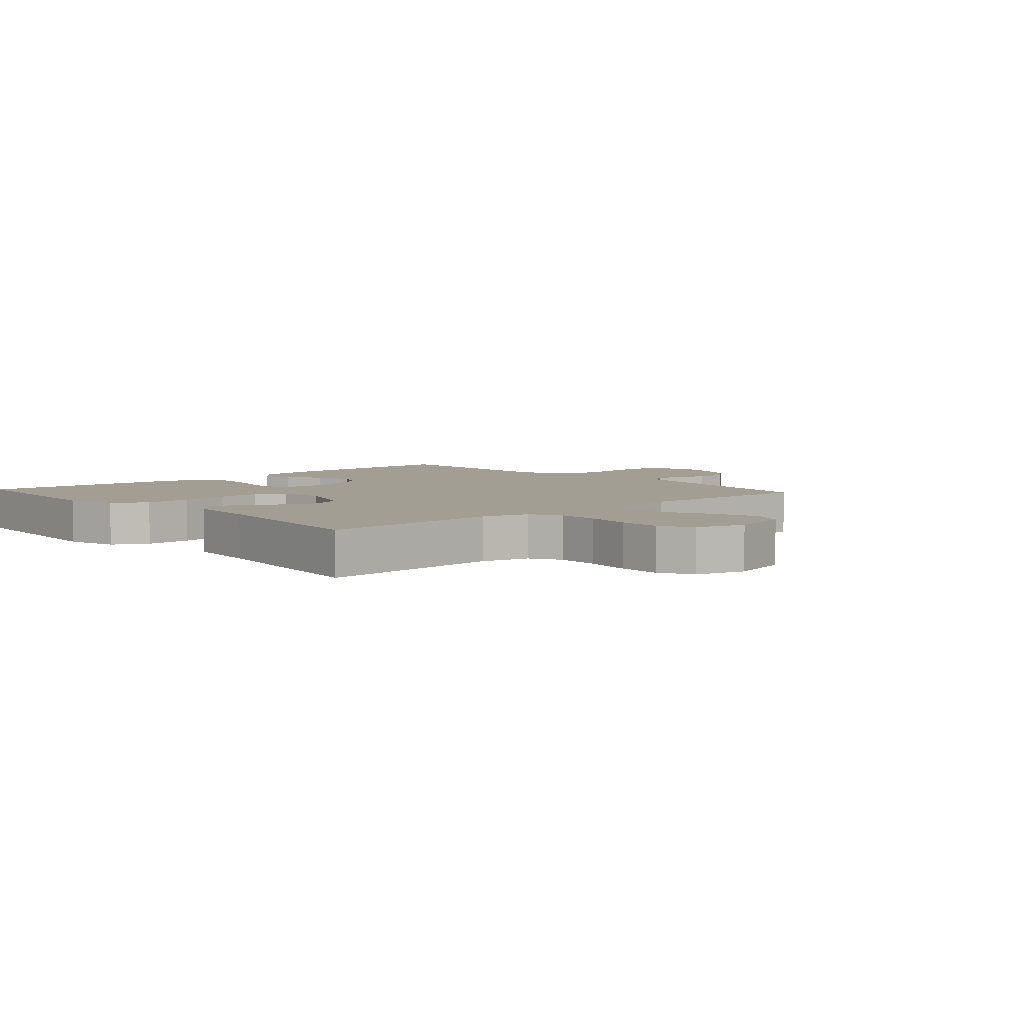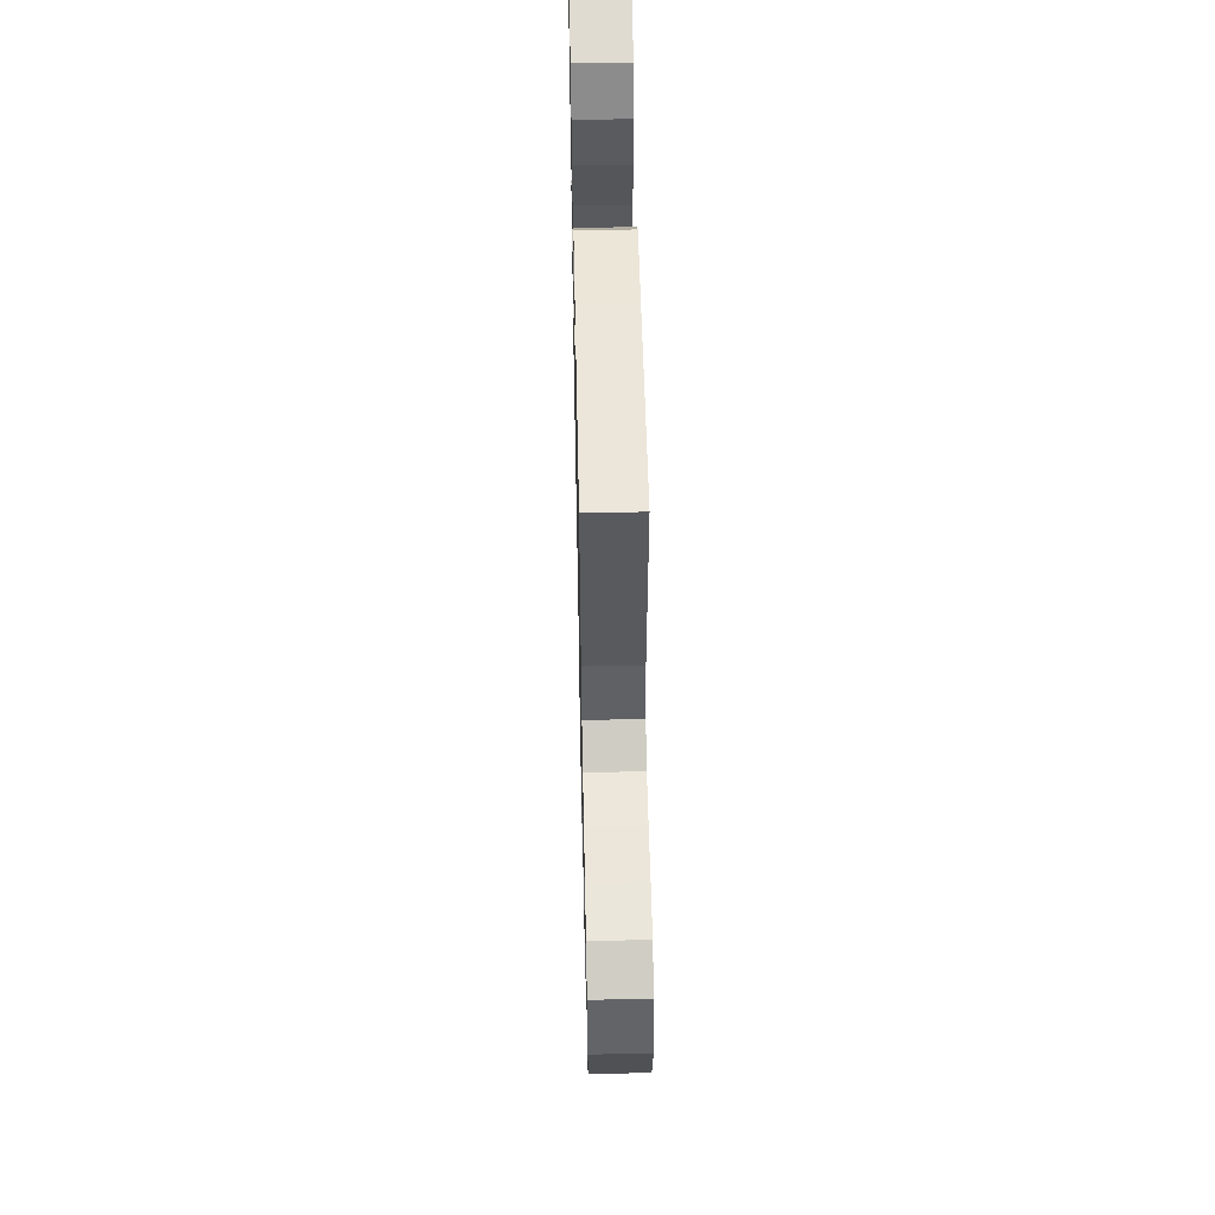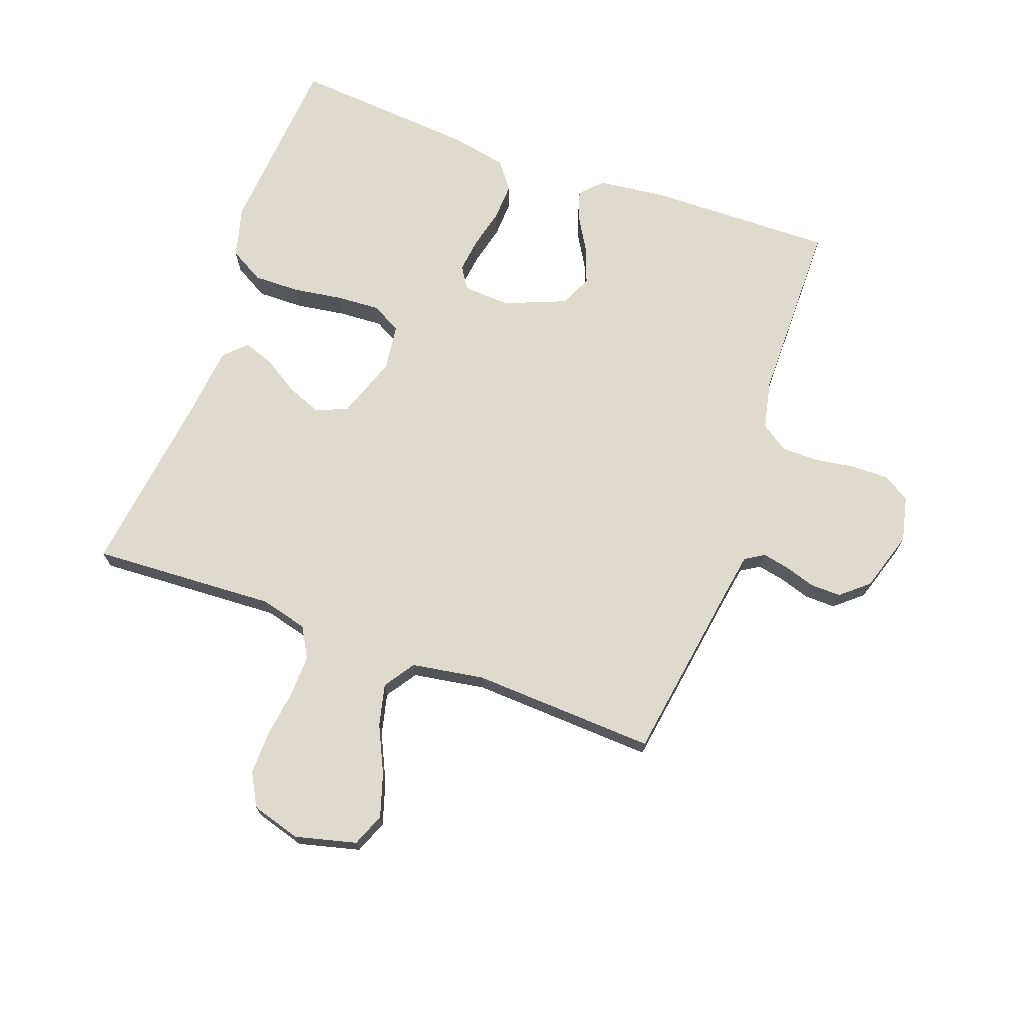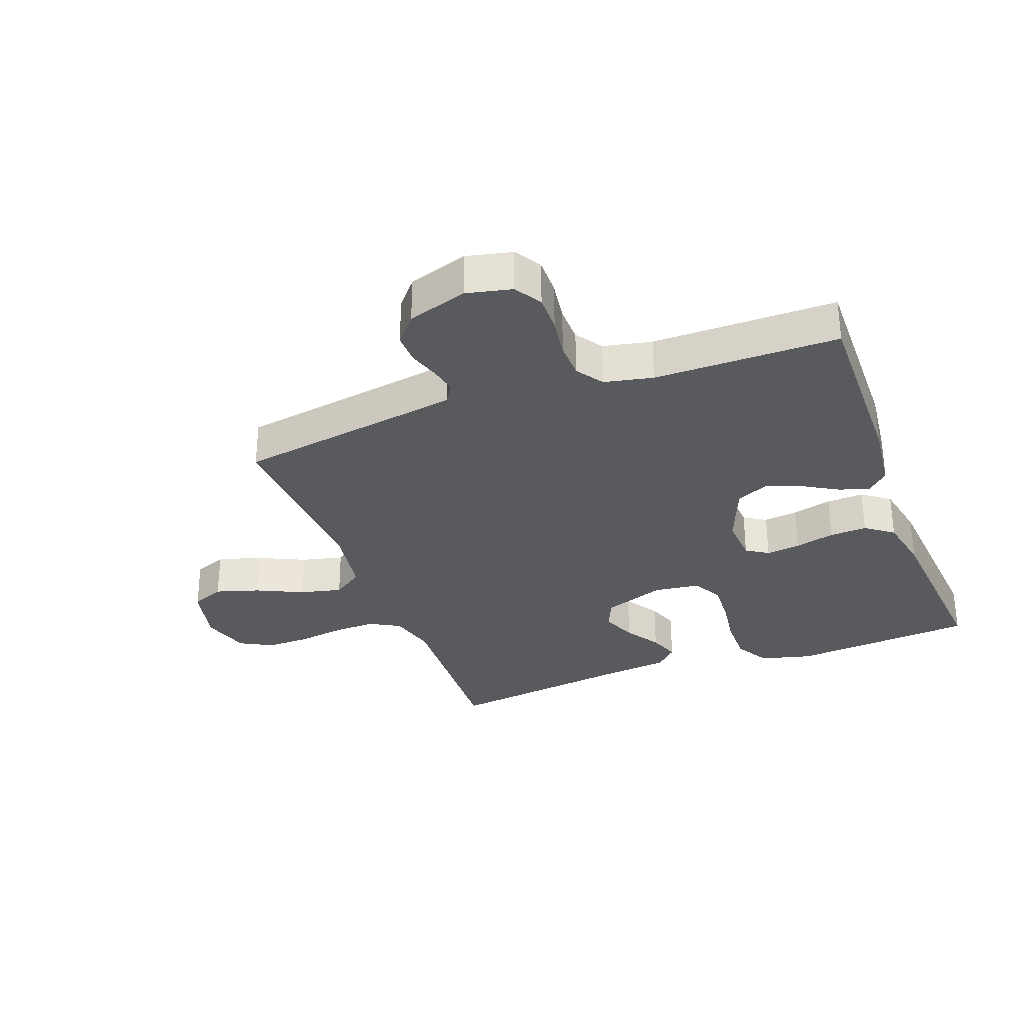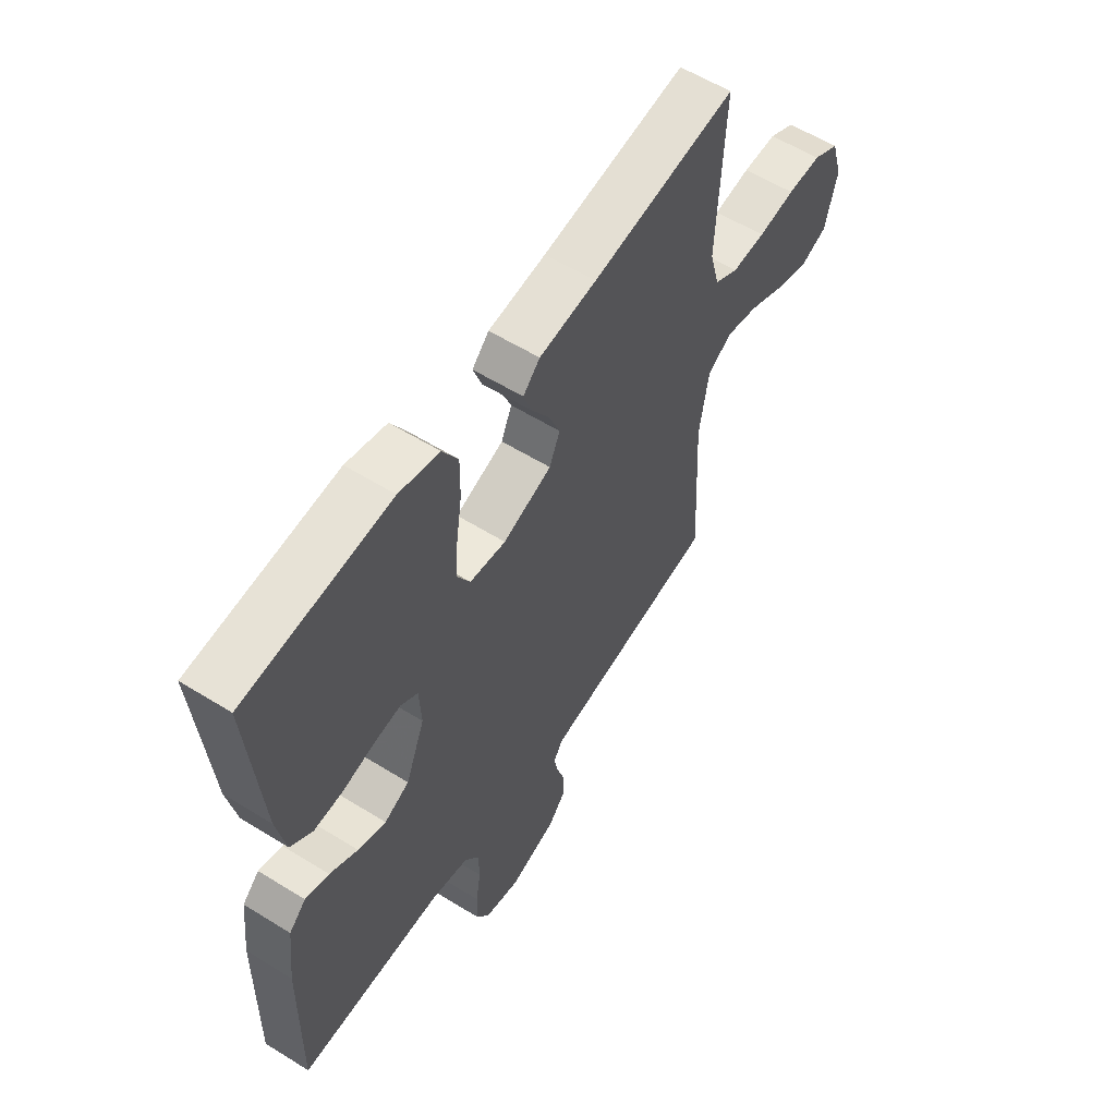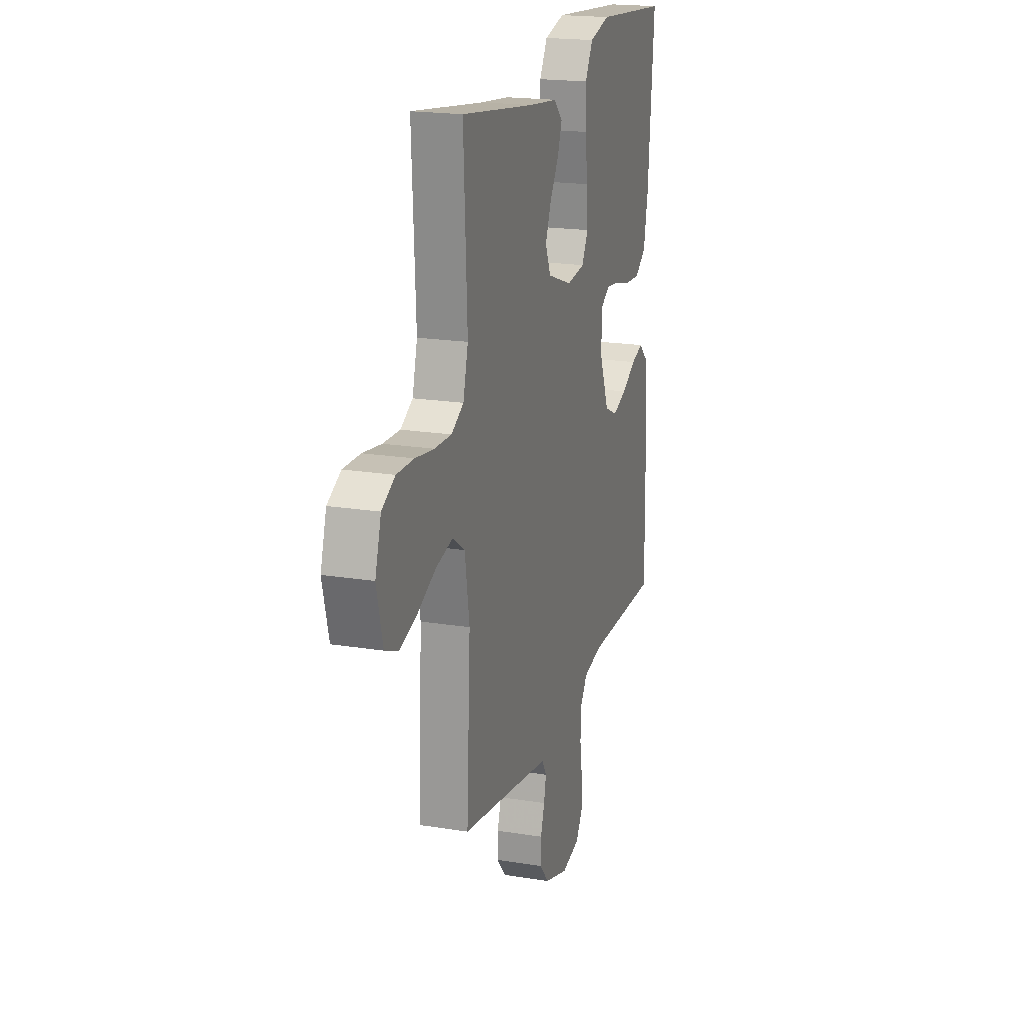
<metadata>
{"format":"obj","ext":"obj","renderer":"f3d","projection":"perspective","resolution":1024,"background":"white","views":[{"elev":5.2,"azim":47.8,"up":"+Y"},{"elev":55.6,"azim":88.8,"up":"+Z"},{"elev":71.2,"azim":109.8,"up":"+Y"},{"elev":-31.2,"azim":-159.4,"up":"+Y"},{"elev":58.2,"azim":-57.3,"up":"+Z"},{"elev":19.4,"azim":107.0,"up":"+Z"}]}
</metadata>
<code>
v -0.5 0.07 0.5
v -0.2 0.07 0.524
v -0.116 0.07 0.502
v -0.084 0.07 0.446
v -0.085 0.07 0.371
v -0.097 0.07 0.29
v -0.101 0.07 0.219
v -0.075 0.07 0.171
v 0 0.07 0.161
v 0.101 0.07 0.197
v 0.123 0.07 0.248
v 0.1 0.07 0.305
v 0.064 0.07 0.362
v 0.046 0.07 0.412
v 0.081 0.07 0.447
v 0.2 0.07 0.46
v 0.5 0.07 0.5
v 0.485 0.07 0.2
v 0.505 0.07 0.123
v 0.555 0.07 0.095
v 0.624 0.07 0.097
v 0.7 0.07 0.108
v 0.77 0.07 0.109
v 0.824 0.07 0.08
v 0.848 0.07 0
v 0.823 0.07 -0.1
v 0.769 0.07 -0.122
v 0.698 0.07 -0.1
v 0.622 0.07 -0.064
v 0.554 0.07 -0.048
v 0.504 0.07 -0.082
v 0.485 0.07 -0.2
v 0.5 0.07 -0.5
v 0.2 0.07 -0.547
v 0.129 0.07 -0.559
v 0.11 0.07 -0.59
v 0.119 0.07 -0.634
v 0.135 0.07 -0.684
v 0.136 0.07 -0.734
v 0.098 0.07 -0.779
v 0 0.07 -0.81
v -0.074 0.07 -0.793
v -0.101 0.07 -0.749
v -0.1 0.07 -0.688
v -0.09 0.07 -0.622
v -0.091 0.07 -0.562
v -0.121 0.07 -0.518
v -0.2 0.07 -0.501
v -0.5 0.07 -0.5
v -0.495 0.07 -0.2
v -0.482 0.07 -0.086
v -0.447 0.07 -0.053
v -0.398 0.07 -0.069
v -0.34 0.07 -0.103
v -0.282 0.07 -0.124
v -0.23 0.07 -0.1
v -0.19 0.07 0
v -0.194 0.07 0.077
v -0.23 0.07 0.1
v -0.286 0.07 0.093
v -0.351 0.07 0.077
v -0.412 0.07 0.074
v -0.457 0.07 0.108
v -0.475 0.07 0.2
v -0.5 0 0.5
v -0.2 0 0.524
v -0.116 0 0.502
v -0.084 0 0.446
v -0.085 0 0.371
v -0.097 0 0.29
v -0.101 0 0.219
v -0.075 0 0.171
v 0 0 0.161
v 0.101 0 0.197
v 0.123 0 0.248
v 0.1 0 0.305
v 0.064 0 0.362
v 0.046 0 0.412
v 0.081 0 0.447
v 0.2 0 0.46
v 0.5 0 0.5
v 0.485 0 0.2
v 0.505 0 0.123
v 0.555 0 0.095
v 0.624 0 0.097
v 0.7 0 0.108
v 0.77 0 0.109
v 0.824 0 0.08
v 0.848 0 0
v 0.823 0 -0.1
v 0.769 0 -0.122
v 0.698 0 -0.1
v 0.622 0 -0.064
v 0.554 0 -0.048
v 0.504 0 -0.082
v 0.485 0 -0.2
v 0.5 0 -0.5
v 0.2 0 -0.547
v 0.129 0 -0.559
v 0.11 0 -0.59
v 0.119 0 -0.634
v 0.135 0 -0.684
v 0.136 0 -0.734
v 0.098 0 -0.779
v 0 0 -0.81
v -0.074 0 -0.793
v -0.101 0 -0.749
v -0.1 0 -0.688
v -0.09 0 -0.622
v -0.091 0 -0.562
v -0.121 0 -0.518
v -0.2 0 -0.501
v -0.5 0 -0.5
v -0.495 0 -0.2
v -0.482 0 -0.086
v -0.447 0 -0.053
v -0.398 0 -0.069
v -0.34 0 -0.103
v -0.282 0 -0.124
v -0.23 0 -0.1
v -0.19 0 0
v -0.194 0 0.077
v -0.23 0 0.1
v -0.286 0 0.093
v -0.351 0 0.077
v -0.412 0 0.074
v -0.457 0 0.108
v -0.475 0 0.2
f 4 5 6
f 3 4 6
f 2 3 6
f 1 2 6
f 64 1 6
f 63 64 6
f 62 63 6
f 61 62 6
f 60 61 6
f 59 60 6 7
f 58 59 7 8
f 57 58 8 9
f 56 57 9 10
f 52 53 54
f 51 52 54
f 50 51 54
f 49 50 54
f 48 49 54
f 47 48 54 55
f 46 47 55 56
f 43 44 45
f 42 43 45
f 41 42 45
f 40 41 45
f 39 40 45
f 38 39 45
f 37 38 45
f 36 37 45 46
f 46 56 10
f 36 46 10
f 35 36 10
f 32 33 34
f 35 10 11
f 34 35 11
f 32 34 11
f 31 32 11
f 27 28 29
f 26 27 29
f 25 26 29
f 24 25 29
f 23 24 29
f 22 23 29
f 21 22 29
f 20 21 29 30
f 31 11 12
f 30 31 12
f 20 30 12
f 19 20 12
f 16 17 18
f 16 18 19
f 15 16 19
f 14 15 19
f 13 14 19
f 12 13 19
f 70 69 68
f 70 68 67
f 70 67 66
f 70 66 65
f 70 65 128
f 70 128 127
f 70 127 126
f 70 126 125
f 70 125 124
f 71 70 124 123
f 72 71 123 122
f 73 72 122 121
f 74 73 121 120
f 118 117 116
f 118 116 115
f 118 115 114
f 118 114 113
f 118 113 112
f 119 118 112 111
f 120 119 111 110
f 109 108 107
f 109 107 106
f 109 106 105
f 109 105 104
f 109 104 103
f 109 103 102
f 109 102 101
f 110 109 101 100
f 74 120 110
f 74 110 100
f 74 100 99
f 98 97 96
f 75 74 99
f 75 99 98
f 75 98 96
f 75 96 95
f 93 92 91
f 93 91 90
f 93 90 89
f 93 89 88
f 93 88 87
f 93 87 86
f 93 86 85
f 94 93 85 84
f 76 75 95
f 76 95 94
f 76 94 84
f 76 84 83
f 82 81 80
f 83 82 80
f 83 80 79
f 83 79 78
f 83 78 77
f 83 77 76
f 1 65 66 2
f 2 66 67 3
f 3 67 68 4
f 4 68 69 5
f 5 69 70 6
f 6 70 71 7
f 7 71 72 8
f 8 72 73 9
f 9 73 74 10
f 10 74 75 11
f 11 75 76 12
f 12 76 77 13
f 13 77 78 14
f 14 78 79 15
f 15 79 80 16
f 16 80 81 17
f 17 81 82 18
f 18 82 83 19
f 19 83 84 20
f 20 84 85 21
f 21 85 86 22
f 22 86 87 23
f 23 87 88 24
f 24 88 89 25
f 25 89 90 26
f 26 90 91 27
f 27 91 92 28
f 28 92 93 29
f 29 93 94 30
f 30 94 95 31
f 31 95 96 32
f 32 96 97 33
f 33 97 98 34
f 34 98 99 35
f 35 99 100 36
f 36 100 101 37
f 37 101 102 38
f 38 102 103 39
f 39 103 104 40
f 40 104 105 41
f 41 105 106 42
f 42 106 107 43
f 43 107 108 44
f 44 108 109 45
f 45 109 110 46
f 46 110 111 47
f 47 111 112 48
f 48 112 113 49
f 49 113 114 50
f 50 114 115 51
f 51 115 116 52
f 52 116 117 53
f 53 117 118 54
f 54 118 119 55
f 55 119 120 56
f 56 120 121 57
f 57 121 122 58
f 58 122 123 59
f 59 123 124 60
f 60 124 125 61
f 61 125 126 62
f 62 126 127 63
f 63 127 128 64
f 64 128 65 1

</code>
